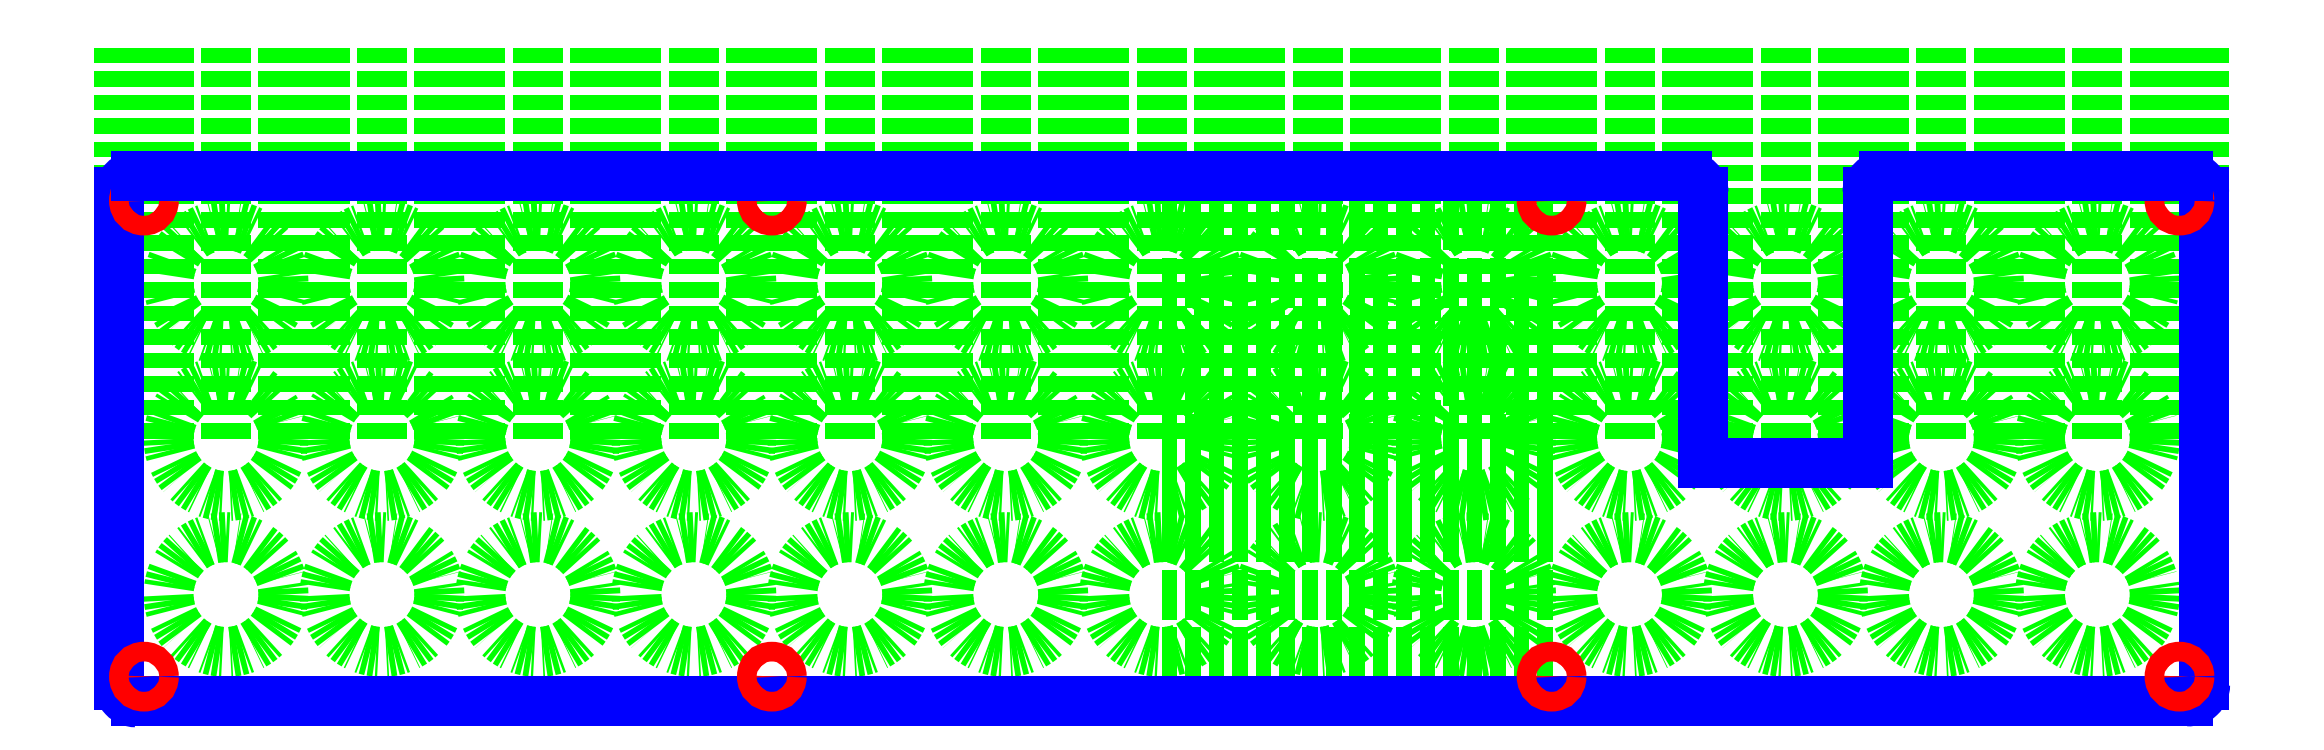
<metadata>
{"format":"dxf","ext":"dxf","renderer":"ezdxf+matplotlib","layout":"modelspace","background":"white","min_lineweight":24,"dpi":150}
</metadata>
<code>
0
SECTION
2
ENTITIES
0
LINE
8
draft
10
0
20
0
11
48
21
0
0
LINE
8
draft
10
0
20
0
11
2.939e-15
21
48
0
CIRCLE
8
draft
10
0
20
0
40
7
0
LINE
8
draft
10
4.286e-16
20
7
11
48
21
7
0
LINE
8
draft
10
-1.286e-15
20
-7
11
48
21
-7
0
LINE
8
draft
10
7
20
-1.715e-15
11
7
21
48
0
LINE
8
draft
10
-7
20
8.573e-16
11
-7
21
48
0
LINE
8
draft
10
1.163e-15
20
19
11
48
21
19
0
LINE
8
draft
10
-3.49e-15
20
-19
11
48
21
-19
0
LINE
8
draft
10
19
20
-4.654e-15
11
19
21
48
0
LINE
8
draft
10
-19
20
2.327e-15
11
-19
21
48
0
CIRCLE
8
draft
10
0
20
19
40
7
0
CIRCLE
8
draft
10
-1.163e-15
20
-19
40
7
0
CIRCLE
8
draft
10
19
20
19
40
7
0
CIRCLE
8
draft
10
19
20
0
40
7
0
CIRCLE
8
draft
10
19
20
-19
40
7
0
CIRCLE
8
draft
10
-19
20
19
40
7
0
CIRCLE
8
draft
10
-19
20
0
40
7
0
CIRCLE
8
draft
10
-19
20
-19
40
7
0
LINE
8
draft
10
38
20
-9.307e-15
11
38
21
48
0
LINE
8
draft
10
-2.327e-15
20
0
11
48
21
0
0
LINE
8
draft
10
57
20
-1.396e-14
11
57
21
48
0
LINE
8
draft
10
76
20
-1.861e-14
11
76
21
48
0
LINE
8
draft
10
95
20
-2.327e-14
11
95
21
48
0
LINE
8
draft
10
114
20
-2.792e-14
11
114
21
48
0
LINE
8
draft
10
-38
20
4.654e-15
11
-38
21
48
0
LINE
8
draft
10
-57
20
6.98e-15
11
-57
21
48
0
LINE
8
draft
10
-76
20
9.307e-15
11
-76
21
48
0
LINE
8
draft
10
-95
20
1.163e-14
11
-95
21
48
0
LINE
8
draft
10
-114
20
1.396e-14
11
-114
21
48
0
CIRCLE
8
draft
10
-38
20
19
40
7
0
CIRCLE
8
draft
10
-38
20
0
40
7
0
CIRCLE
8
draft
10
-57
20
0
40
7
0
CIRCLE
8
draft
10
-76
20
0
40
7
0
CIRCLE
8
draft
10
-95
20
0
40
7
0
CIRCLE
8
draft
10
-114
20
0
40
7
0
CIRCLE
8
draft
10
-114
20
19
40
7
0
CIRCLE
8
draft
10
-95
20
19
40
7
0
CIRCLE
8
draft
10
-76
20
19
40
7
0
CIRCLE
8
draft
10
-57
20
19
40
7
0
CIRCLE
8
draft
10
-38
20
-19
40
7
0
CIRCLE
8
draft
10
-57
20
-19
40
7
0
CIRCLE
8
draft
10
-76
20
-19
40
7
0
CIRCLE
8
draft
10
-95
20
-19
40
7
0
CIRCLE
8
draft
10
-114
20
-19
40
7
0
CIRCLE
8
draft
10
38
20
-19
40
7
0
CIRCLE
8
draft
10
57
20
-19
40
7
0
CIRCLE
8
draft
10
76
20
-19
40
7
0
CIRCLE
8
draft
10
95
20
-19
40
7
0
CIRCLE
8
draft
10
114
20
-19
40
7
0
CIRCLE
8
draft
10
38
20
0
40
7
0
CIRCLE
8
draft
10
57
20
0
40
7
0
CIRCLE
8
draft
10
76
20
0
40
7
0
CIRCLE
8
draft
10
95
20
0
40
7
0
CIRCLE
8
draft
10
114
20
0
40
7
0
CIRCLE
8
draft
10
38
20
19
40
7
0
CIRCLE
8
draft
10
57
20
19
40
7
0
CIRCLE
8
draft
10
76
20
19
40
7
0
CIRCLE
8
draft
10
95
20
19
40
7
0
CIRCLE
8
draft
10
114
20
19
40
7
0
LINE
8
draft
10
-7.348e-16
20
26
11
48
21
26
0
LINE
8
draft
10
-7.103e-15
20
-26
11
48
21
-26
0
LINE
8
draft
10
-1.592e-15
20
12
11
48
21
12
0
LINE
8
draft
10
-4.531e-15
20
-12
11
48
21
-12
0
LINE
8
draft
10
12
20
-2.939e-15
11
12
21
48
0
LINE
8
draft
10
-12
20
1.47e-15
11
-12
21
48
0
LINE
8
draft
10
26
20
-6.368e-15
11
26
21
48
0
LINE
8
draft
10
-26
20
3.184e-15
11
-26
21
48
0
LINE
8
draft
10
31
20
-7.593e-15
11
31
21
48
0
LINE
8
draft
10
-31
20
3.796e-15
11
-31
21
48
0
LINE
8
draft
10
45
20
-1.102e-14
11
45
21
48
0
LINE
8
draft
10
-45
20
5.511e-15
11
-45
21
48
0
LINE
8
draft
10
50
20
-1.225e-14
11
50
21
48
0
LINE
8
draft
10
-50
20
6.123e-15
11
-50
21
48
0
LINE
8
draft
10
64
20
-1.568e-14
11
64
21
48
0
LINE
8
draft
10
-64
20
7.838e-15
11
-64
21
48
0
LINE
8
draft
10
69
20
-1.69e-14
11
69
21
48
0
LINE
8
draft
10
-69
20
8.45e-15
11
-69
21
48
0
LINE
8
draft
10
83
20
-2.033e-14
11
83
21
48
0
LINE
8
draft
10
-83
20
1.016e-14
11
-83
21
48
0
LINE
8
draft
10
88
20
-2.155e-14
11
88
21
48
0
LINE
8
draft
10
-88
20
1.078e-14
11
-88
21
48
0
LINE
8
draft
10
102
20
-2.498e-14
11
102
21
48
0
LINE
8
draft
10
-102
20
1.249e-14
11
-102
21
48
0
LINE
8
draft
10
107
20
-2.621e-14
11
107
21
48
0
LINE
8
draft
10
-107
20
1.31e-14
11
-107
21
48
0
LINE
8
draft
10
121
20
-2.964e-14
11
121
21
48
0
LINE
8
draft
10
-121
20
1.482e-14
11
-121
21
48
0
LINE
8
draft
10
-3.674e-16
20
32
11
48
21
32
0
LINE
8
draft
10
-8.205e-15
20
-32
11
48
21
-32
0
LINE
8
draft
10
127
20
-3.111e-14
11
127
21
48
0
LINE
8
draft
10
-127
20
1.555e-14
11
-127
21
48
0
LINE
8
draft
10
124
20
-3.037e-14
11
124
21
48
0
LINE
8
draft
10
-124
20
1.519e-14
11
-124
21
48
0
LINE
8
draft
10
-5.511e-16
20
29
11
48
21
29
0
LINE
8
draft
10
-7.654e-15
20
-29
11
48
21
-29
0
LINE
8
draft
10
-4.899e-16
20
30
11
48
21
30
0
LINE
8
draft
10
-7.838e-15
20
-30
11
48
21
-30
0
LINE
8
draft
10
125
20
-3.062e-14
11
125
21
48
0
LINE
8
draft
10
-125
20
1.531e-14
11
-125
21
48
0
LINE
8
outline
10
127
20
30
11
127
21
-30
0
LINE
8
outline
10
125
20
-32
11
-125
21
-32
0
LINE
8
outline
10
-127
20
-30
11
-127
21
30
0
ARC
8
outline
10
-125
20
30
40
2
50
90
51
180
0
ARC
8
outline
10
-125
20
-30.12
40
2.003
50
176.6
51
270
0
ARC
8
outline
10
125.1
20
30
40
1.882
50
360
51
93.38
0
ARC
8
outline
10
125.1
20
-30
40
2.003
50
266.6
51
360
0
CIRCLE
8
inline
10
-124
20
29
40
1.2
0
CIRCLE
8
inline
10
-124
20
-29
40
1.2
0
CIRCLE
8
inline
10
124
20
29
40
1.2
0
CIRCLE
8
inline
10
124
20
-29
40
1.2
0
LINE
8
draft
10
-47.5
20
5.817e-15
11
-47.5
21
48
0
LINE
8
draft
10
47.5
20
-1.163e-14
11
47.5
21
48
0
CIRCLE
8
inline
10
-47.5
20
29
40
1.2
0
CIRCLE
8
inline
10
-47.5
20
-29
40
1.2
0
CIRCLE
8
inline
10
47.5
20
29
40
1.2
0
CIRCLE
8
inline
10
47.5
20
-29
40
1.2
0
LINE
8
draft
10
66
20
-1.617e-14
11
66
21
48
0
LINE
8
draft
10
86
20
-2.106e-14
11
86
21
48
0
LINE
8
draft
10
-2.878e-15
20
-3
11
48
21
-3
0
LINE
8
outline
10
-125
20
32
11
64
21
32
0
LINE
8
outline
10
88
20
32
11
125
21
32
0
LINE
8
outline
10
66
20
30
11
66
21
-3
0
LINE
8
outline
10
66
20
-3
11
86
21
-3
0
LINE
8
outline
10
86
20
-3
11
86
21
30
0
ARC
8
outline
10
64
20
30
40
2
50
0
51
90
0
ARC
8
outline
10
88
20
30
40
2
50
90
51
180
0
ENDSEC
0
EOF

</code>
